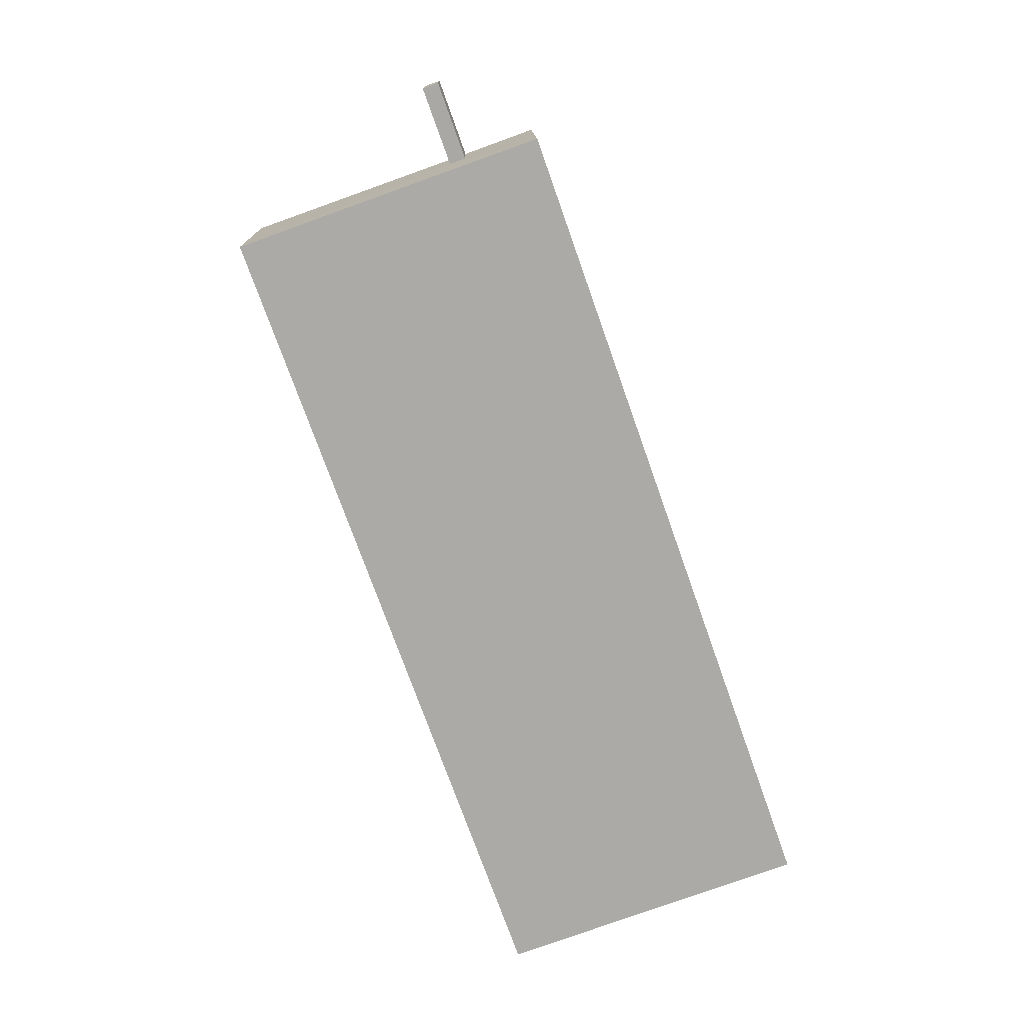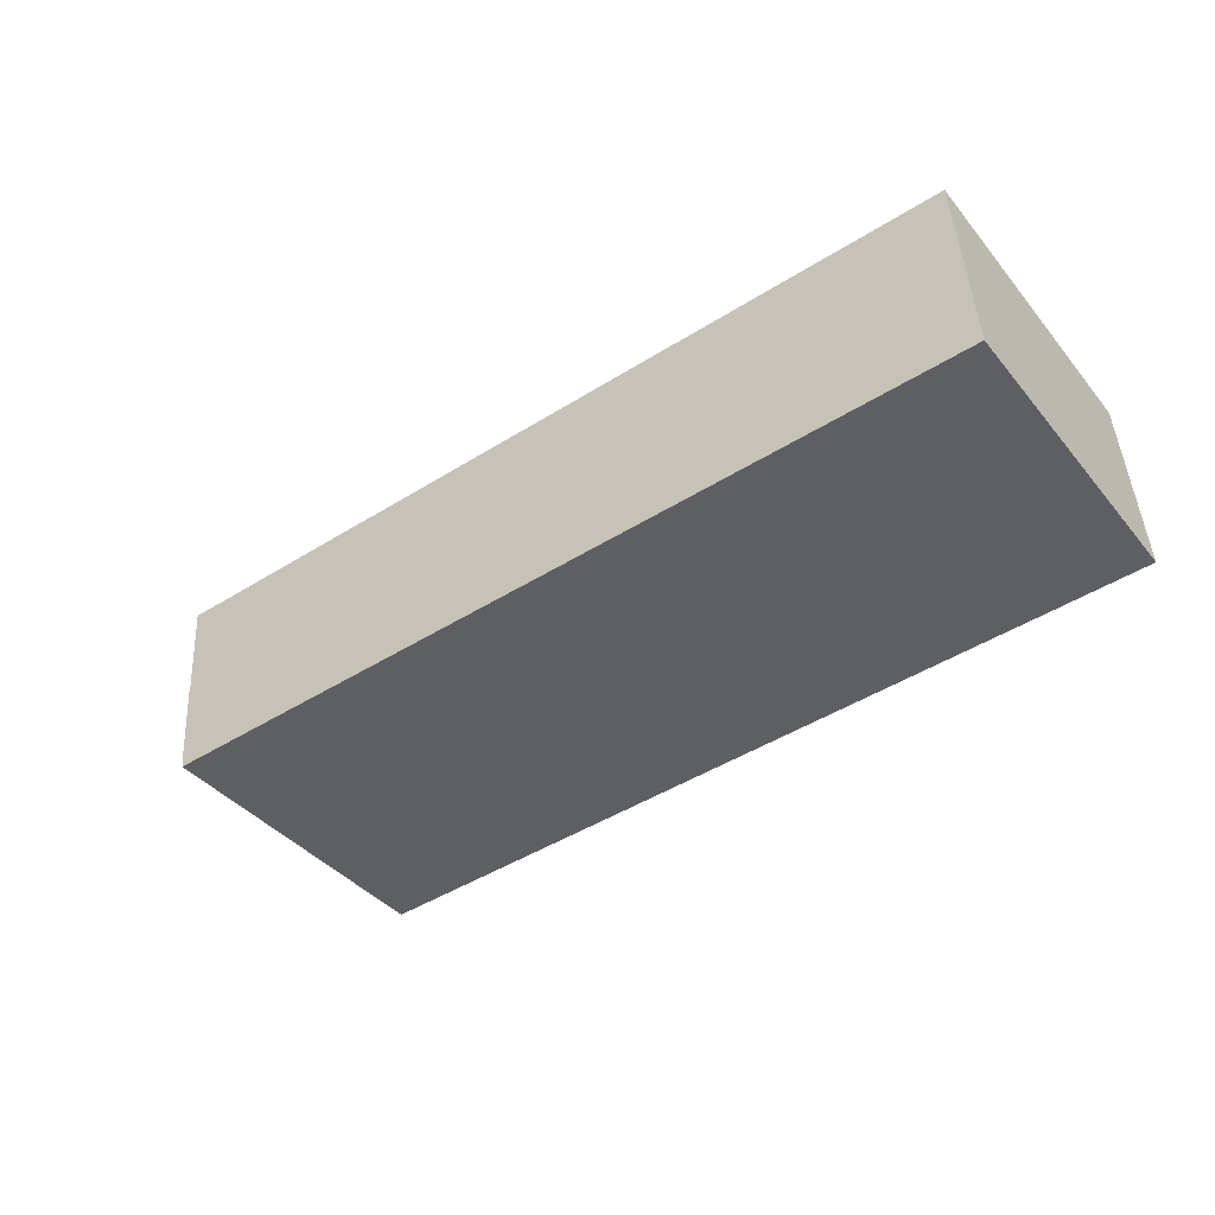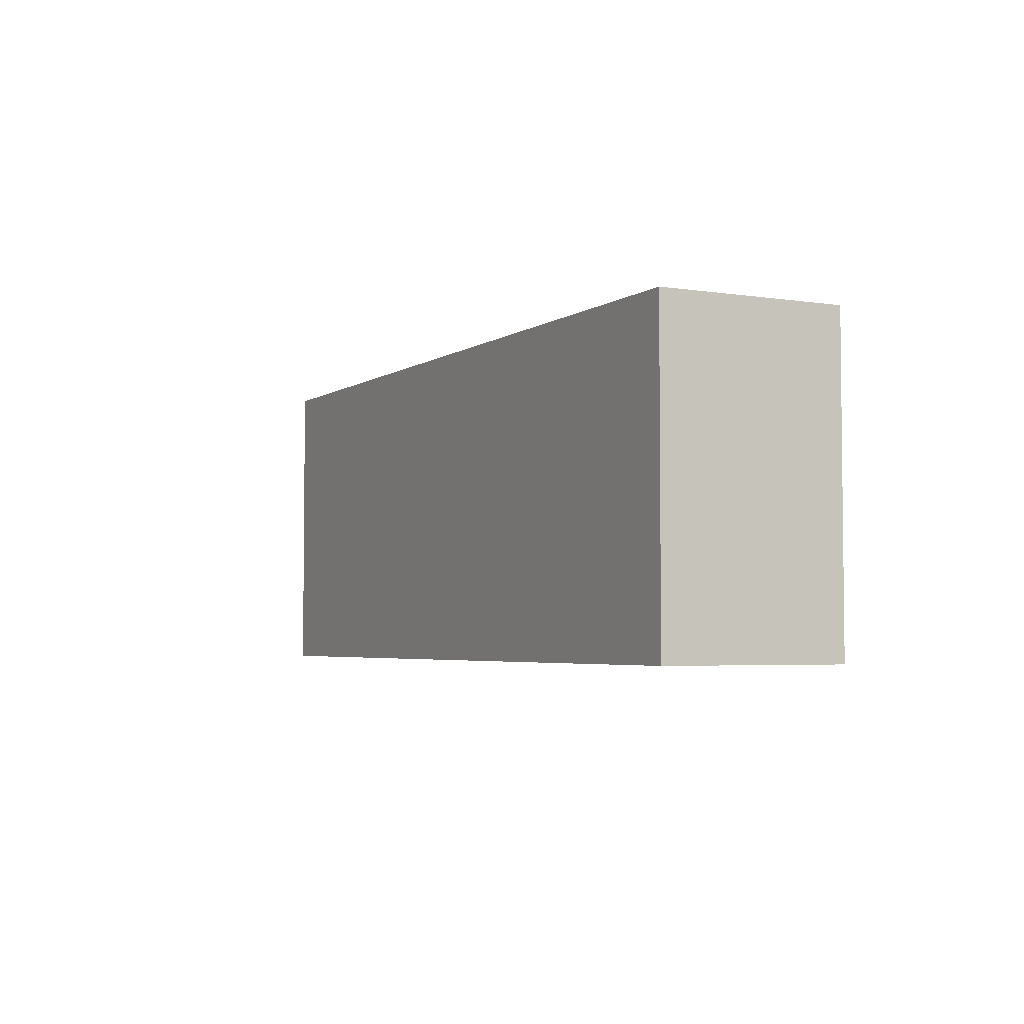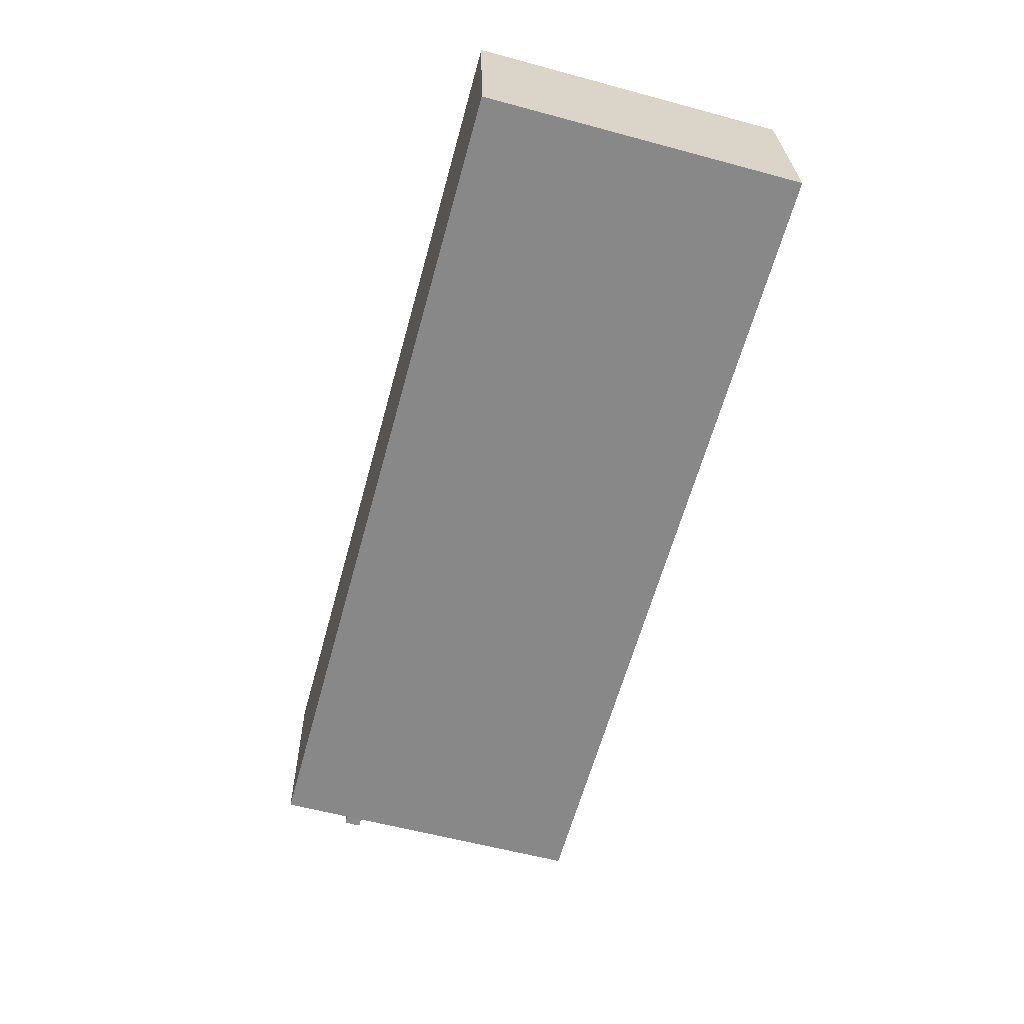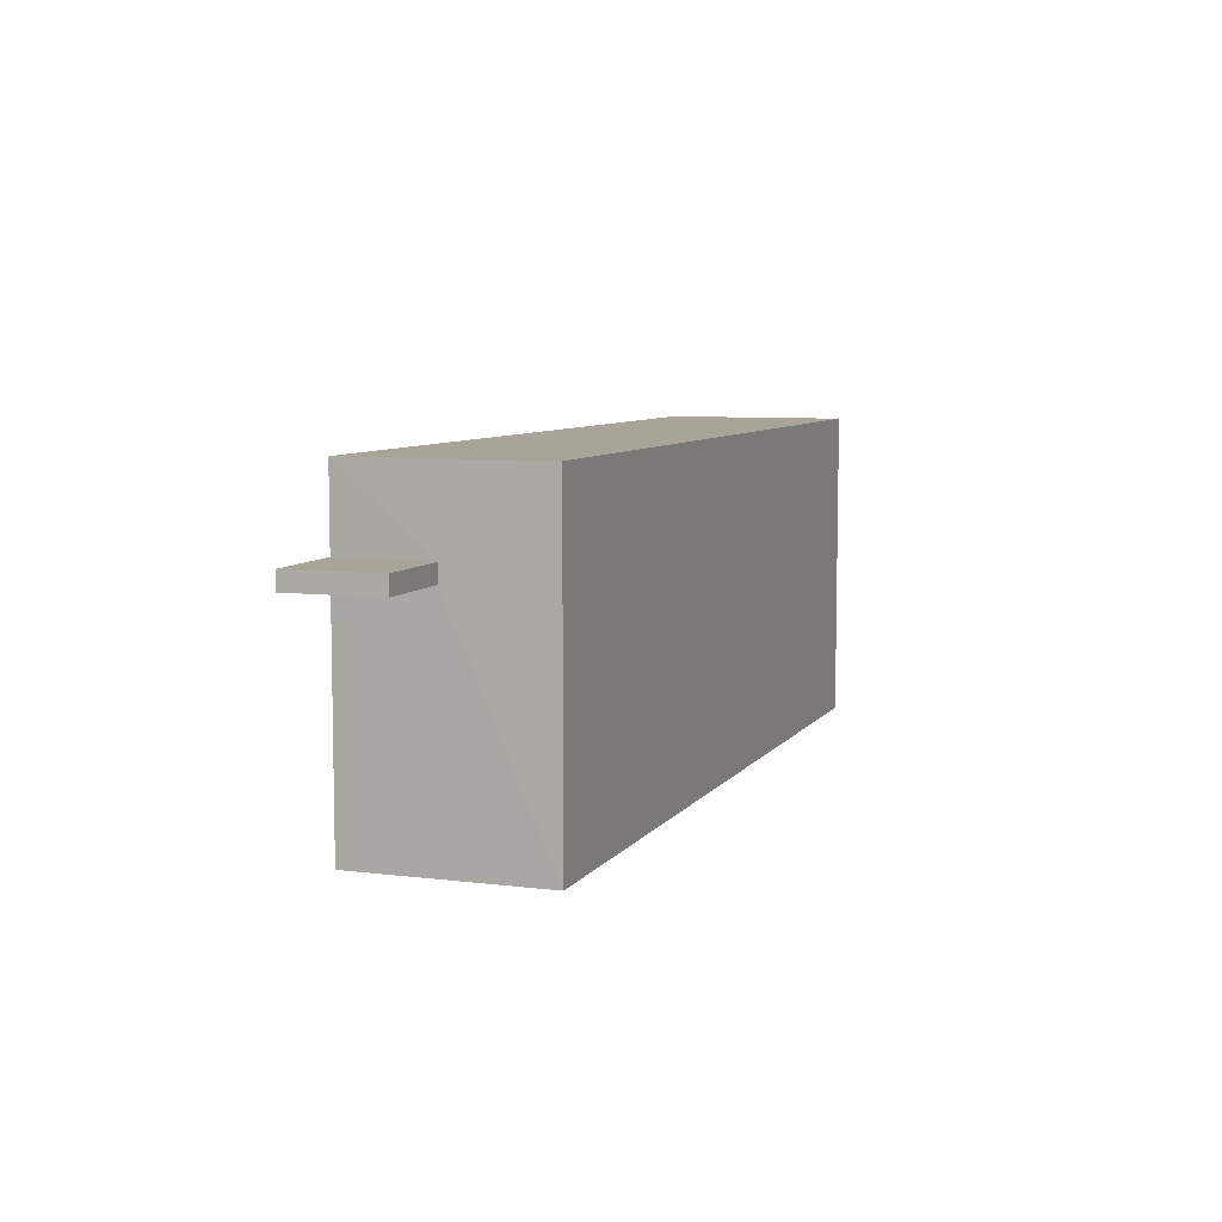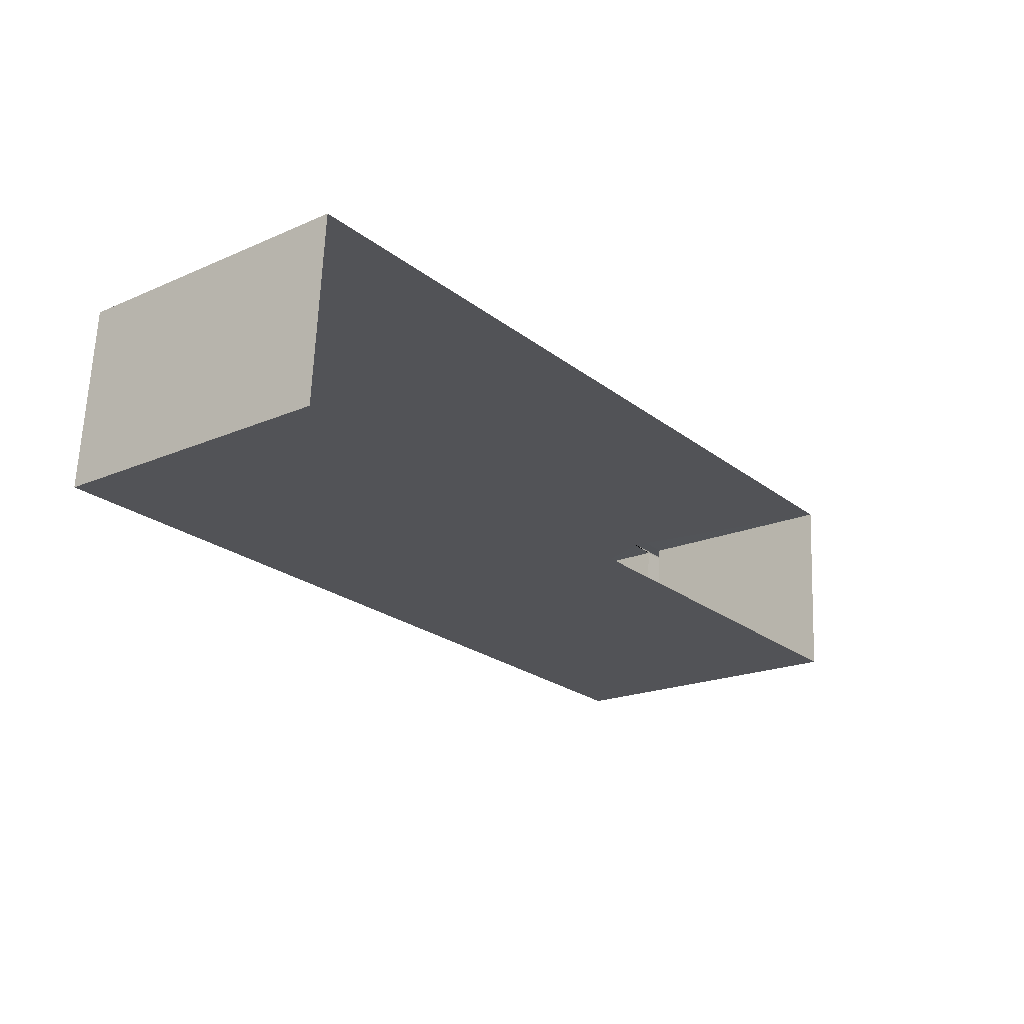
<metadata>
{"format":"obj","ext":"obj","renderer":"f3d","projection":"perspective","resolution":1024,"background":"white","views":[{"elev":-79.1,"azim":-70.4,"up":"+Y"},{"elev":-39.9,"azim":35.3,"up":"+Y"},{"elev":-3.9,"azim":66.6,"up":"+Z"},{"elev":-59.2,"azim":74.5,"up":"+Y"},{"elev":7.3,"azim":-66.6,"up":"+Z"},{"elev":-19.4,"azim":129.2,"up":"+Y"}]}
</metadata>
<code>
v -8.862e+04 -9.989e+04 3.789
v -8.862e+04 -9.989e+04 3.789
v -8.863e+04 -9.989e+04 3.789
v -8.863e+04 -9.989e+04 3.789
v -8.863e+04 -9.989e+04 5.761
v -8.863e+04 -9.989e+04 5.761
v -8.863e+04 -9.989e+04 5.761
v -8.863e+04 -9.989e+04 5.761
v -8.863e+04 -9.989e+04 5.761
v -8.863e+04 -9.989e+04 5.761
v -8.863e+04 -9.989e+04 5.911
v -8.863e+04 -9.989e+04 5.911
v -8.863e+04 -9.989e+04 5.911
v -8.863e+04 -9.989e+04 5.911
v -8.863e+04 -9.989e+04 5.911
v -8.863e+04 -9.989e+04 5.911
v -8.862e+04 -9.989e+04 6.586
v -8.863e+04 -9.989e+04 6.586
v -8.863e+04 -9.989e+04 6.586
v -8.862e+04 -9.989e+04 6.586
f 1 2 3
f 4 1 3
f 5 6 7
f 8 7 9
f 9 7 10
f 7 6 10
f 11 12 13
f 13 12 14
f 11 15 12
f 14 12 16
f 17 18 19
f 20 17 19
f 10 14 9
f 10 13 14
f 11 13 10
f 6 11 10
f 17 2 1
f 17 20 2
f 20 3 2
f 20 19 3
f 8 9 14
f 16 8 14
f 7 4 5
f 4 3 5
f 12 15 18
f 18 15 19
f 5 3 19
f 15 5 19
f 4 8 1
f 1 8 17
f 17 16 18
f 8 4 7
f 18 16 12
f 8 16 17
f 15 11 6
f 5 15 6

</code>
